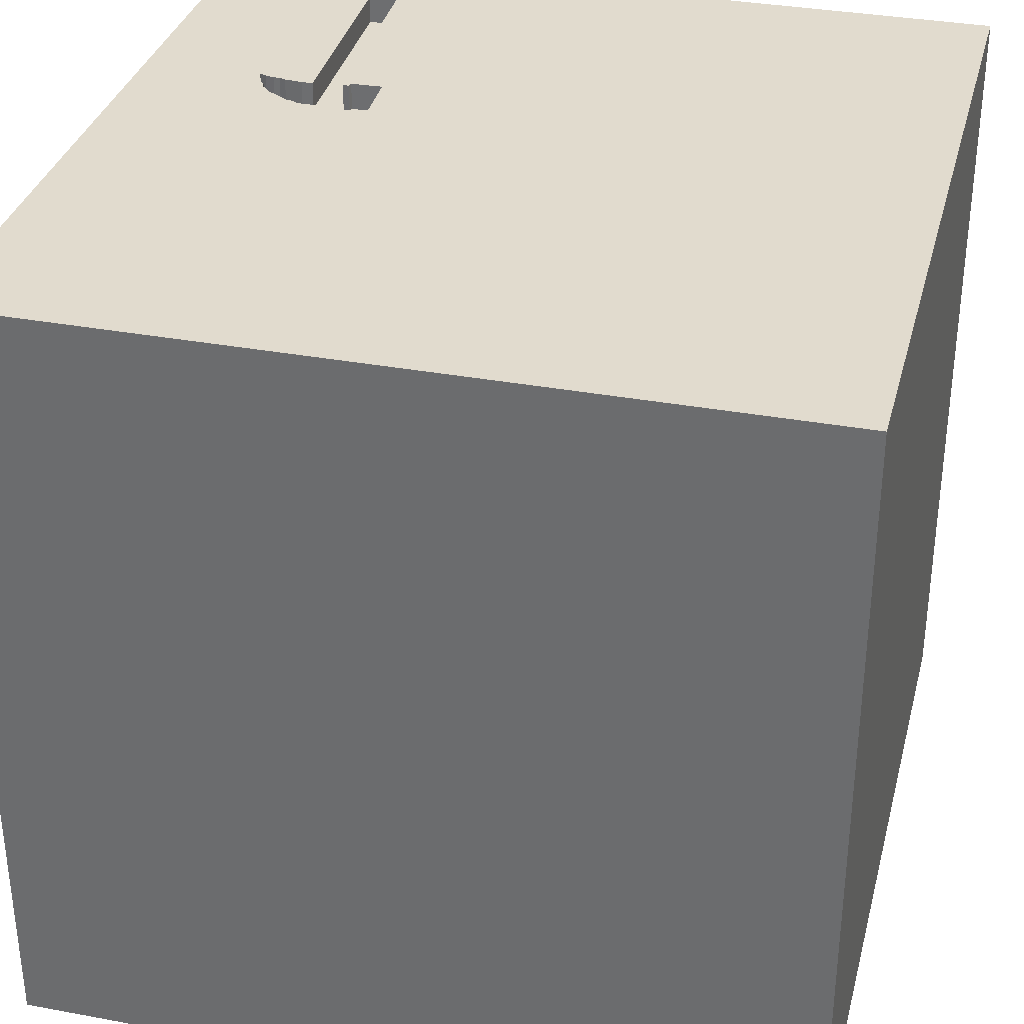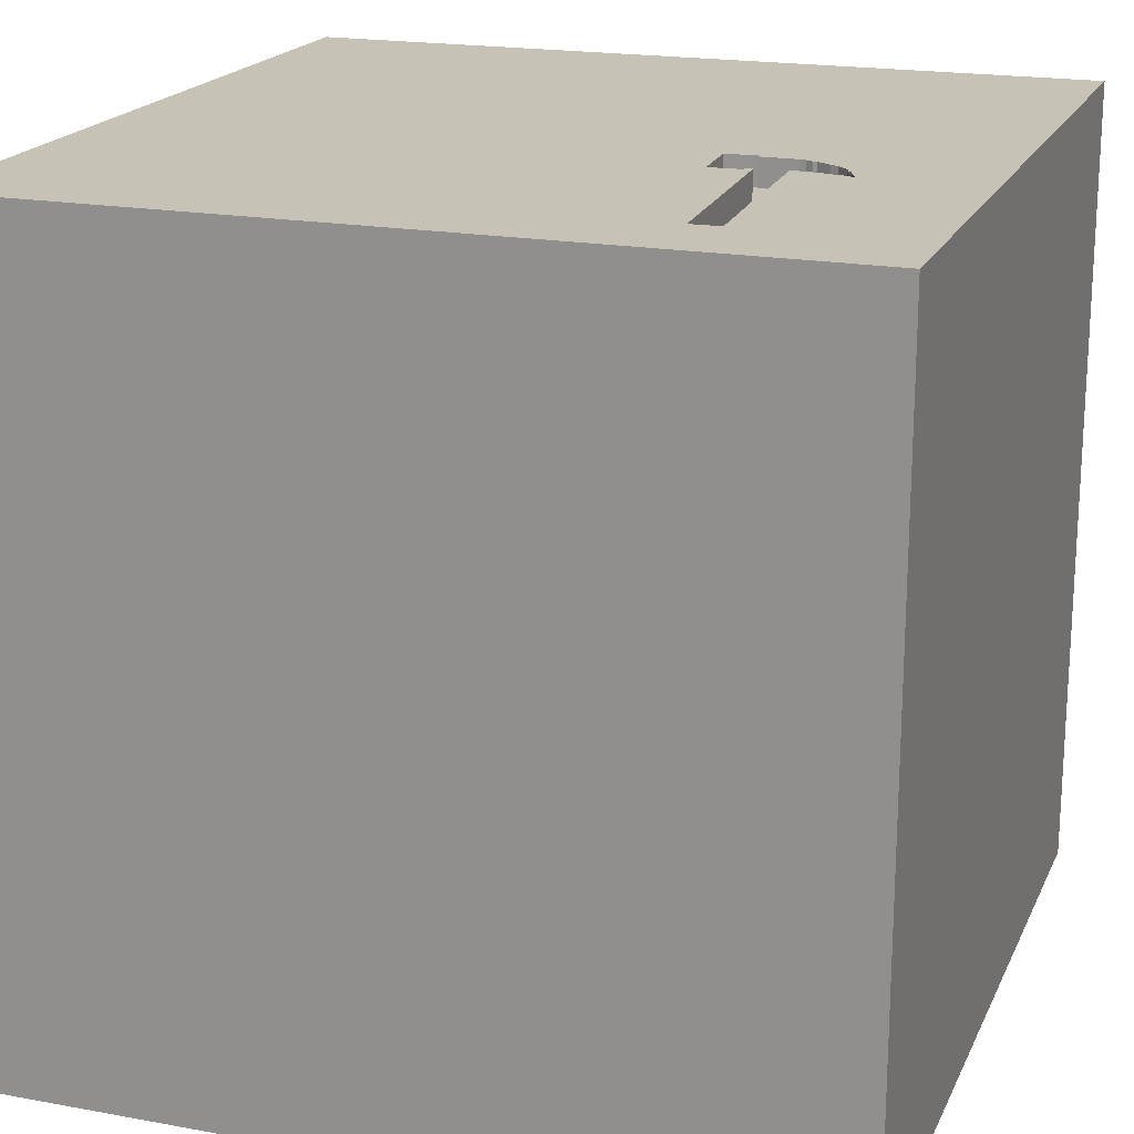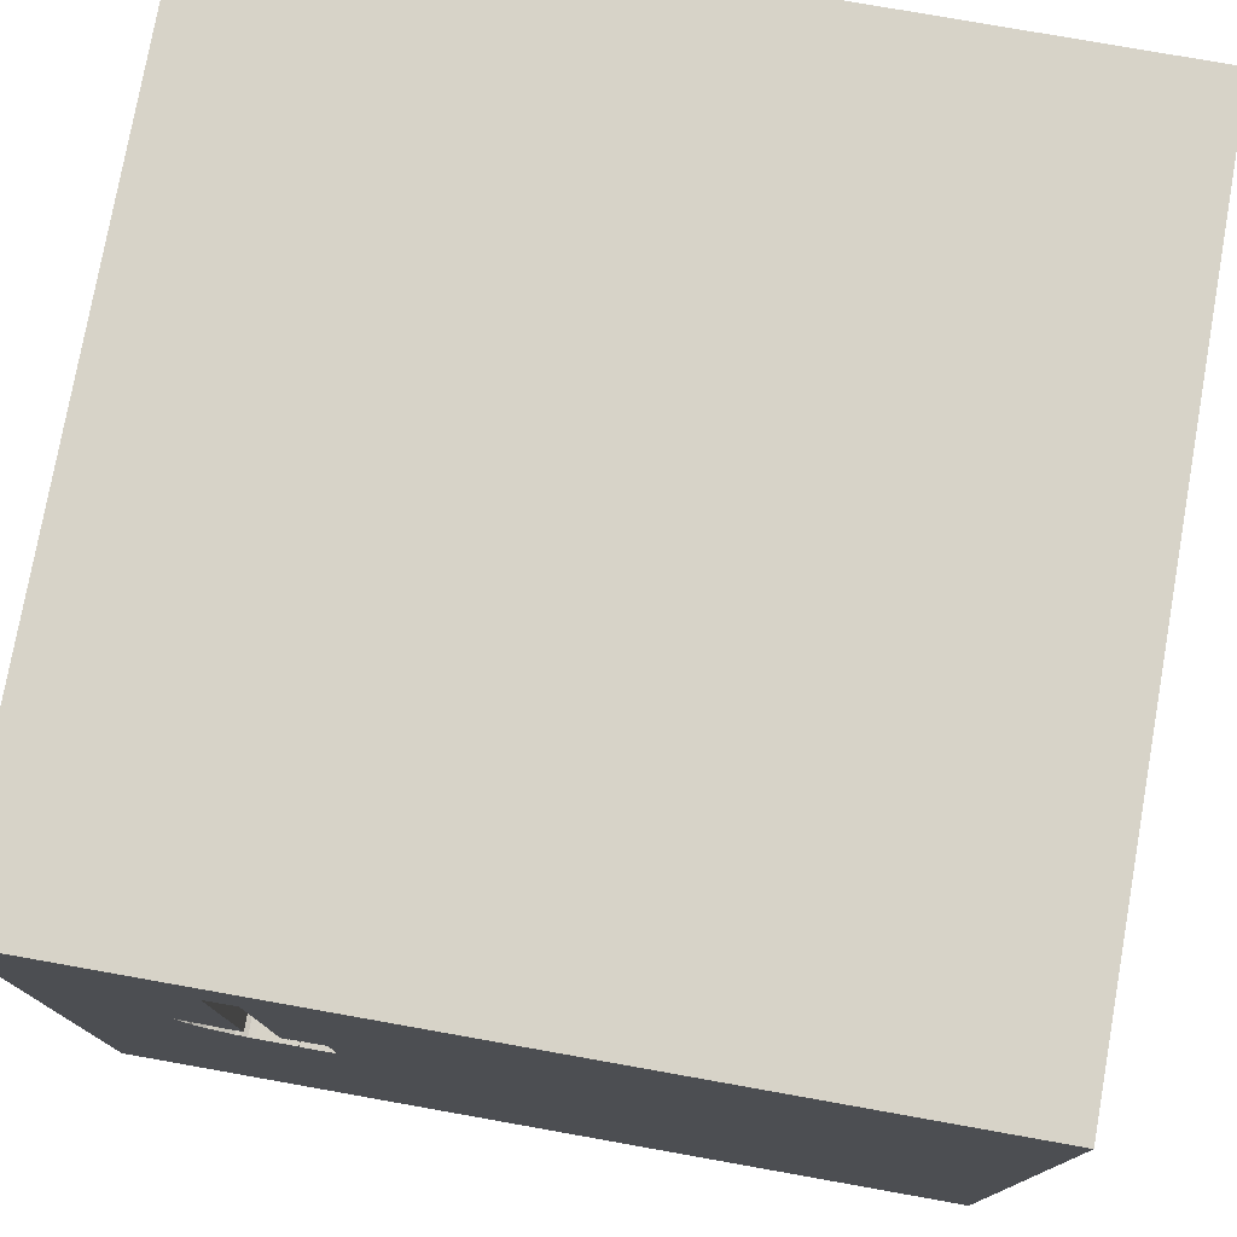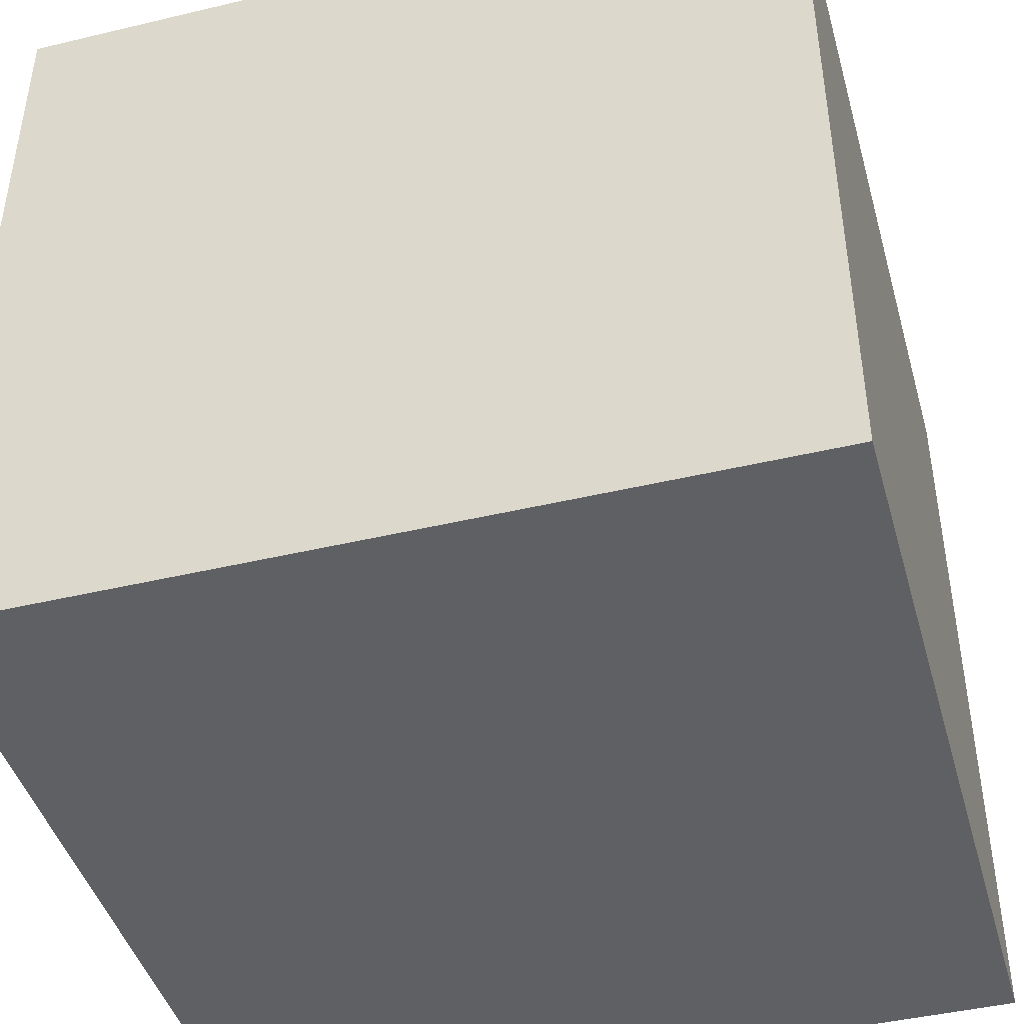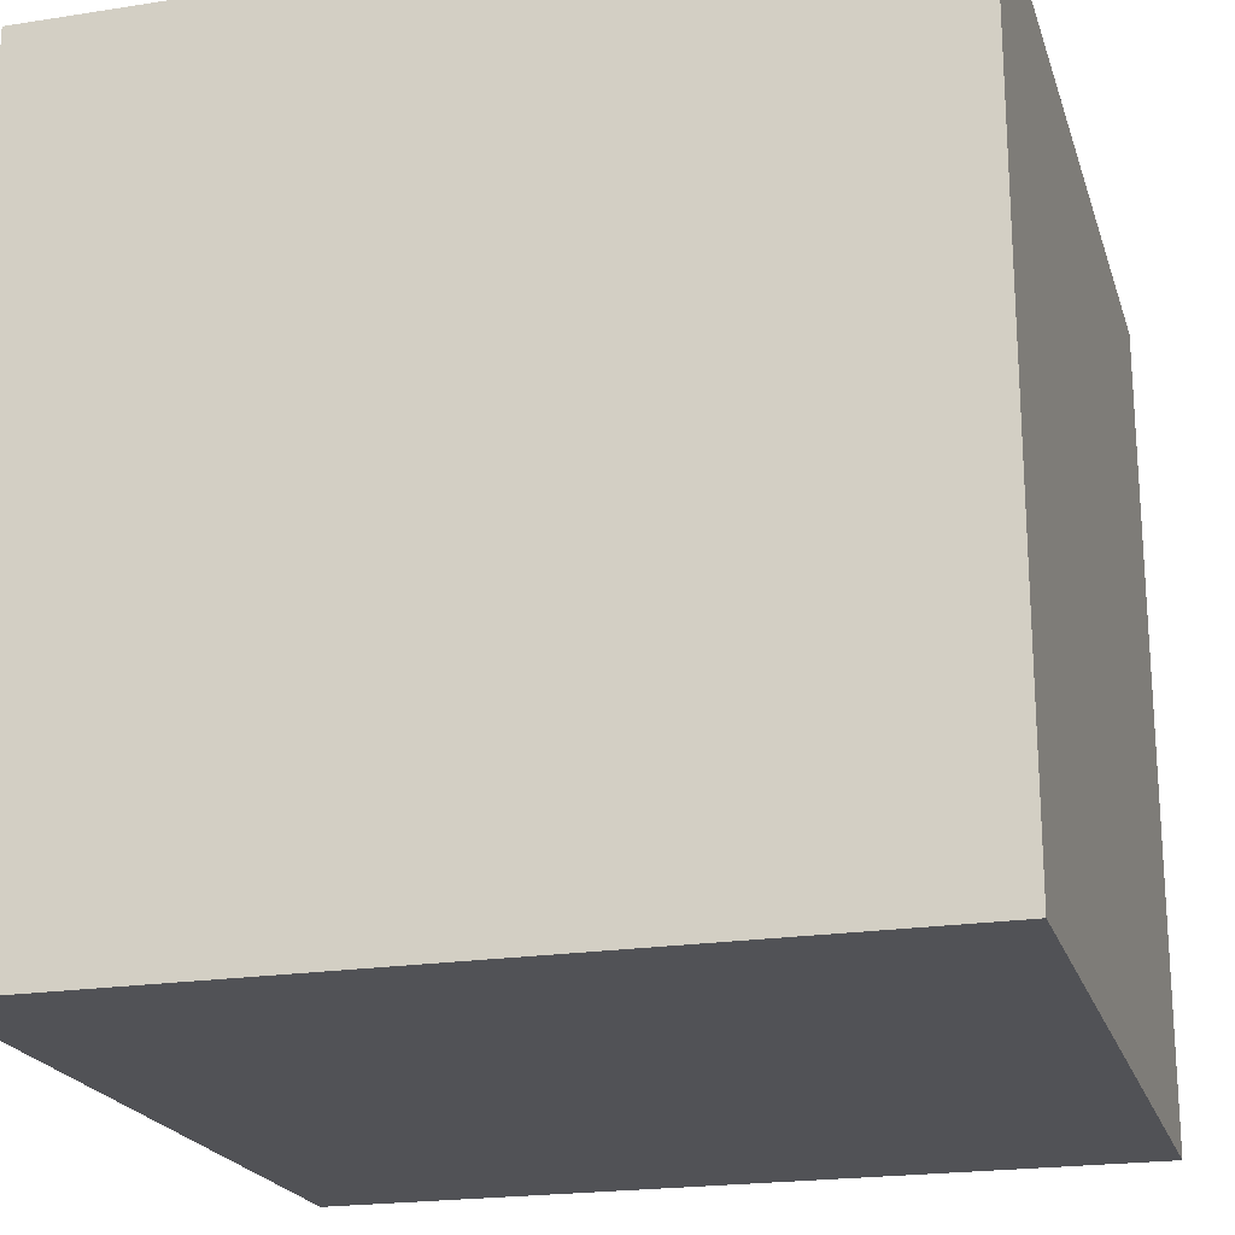
<metadata>
{"format":"obj","ext":"obj","renderer":"f3d","projection":"perspective","resolution":1024,"background":"white","views":[{"elev":33.8,"azim":-165.8,"up":"+Y"},{"elev":19.3,"azim":19.0,"up":"+Y"},{"elev":76.9,"azim":-169.9,"up":"+Z"},{"elev":-44.0,"azim":15.6,"up":"+Y"},{"elev":-21.2,"azim":-74.4,"up":"+Y"}]}
</metadata>
<code>
o hammer_138
v 0.7345 1.5 0.3892
v 0.7469 1.5 0.7271
v 0.9765 1.5 0.3896
v 0.9765 1.4 0.3896
v -1.042 -1.12 -1.5
v -0.9375 0.625 -1.5
v -0.8073 0.5208 1.5
v -0.8333 -0.1562 -1.5
v -0.6771 -0 1.5
v -0.7812 1.302 -1.5
v -0.8333 -0.625 1.5
v -1.029 -1.5 -0.05208
v -0.8073 -1.5 1.198
v -0.8854 -1.5 -0.6771
v -0.625 -1.5 0.625
v -1.042 -1.5 -1.5
v -0.8333 -1.5 -1.198
v -0.9896 -1.5 1.5
v -1.042 1.5 0.1562
v -0.638 1.5 -0.625
v -0.9896 1.5 -1.5
v -1.042 1.5 -1.25
v -0.8333 1.5 1.5
v 1.026 1.5 0.3343
v 0.5829 1.5 0.19
v 0.5829 1.4 0.19
v 0.8875 1.5 0.3743
v 0.8591 1.5 0.8062
v 1.036 1.5 0.3549
v 1.036 1.4 0.3549
v 0.3125 -1.094 1.5
v 0.625 0.2083 -1.5
v 0.4427 0.1562 1.5
v 0.1562 0 -1.5
v 0.4948 1.302 -1.5
v 0.651 1.211 1.5
v 0.625 -0.4427 -1.5
v 0.1823 -0.4818 1.5
v 0.4297 -1.5 0.4687
v 0.2344 -1.5 -0.1562
v 0.3906 -1.5 1.198
v 0.6901 -1.5 -0.6901
v 0.1562 -1.5 -1.5
v 0.1823 -1.5 -1.185
v 0.4167 -1.5 1.5
v 0.625 0.7292 1.5
v 0.4167 1.5 -1.042
v 0.4167 1.5 0.4167
v 0.625 1.5 -0.2604
v 0.7638 1.5 1.184
v 0.4167 1.5 -1.5
v 0.4687 1.5 1.5
v 0.5729 1.5 0.9375
v 0.1562 -1.276 -1.5
v 0.4167 0.8333 -1.5
v 0.8771 1.5 0.2164
v 0.5909 1.5 0.4085
v 0.8457 1.5 0.3758
v -0.2279 -0.638 -1.5
v -0.1823 -1.146 1.5
v -0.3125 0.3516 -1.5
v -0.1823 0.4427 1.5
v -0.2083 -0 1.5
v -0.2474 1.12 -1.5
v -0.05208 1.094 1.5
v 0 -1.5 0.4687
v -0.2604 -1.5 1.12
v 0 -1.5 -0.4688
v -0.2083 -1.5 1.5
v -0.2083 1.5 0.4167
v -0.1823 1.5 -0.1562
v -0.2083 1.5 1.042
v -0.1562 1.5 -0.625
v -0.2083 1.5 -1.5
v -0.1823 1.5 -1.185
v -0.1562 1.5 1.5
v 0.9998 1.5 0.3888
v 0.8533 1.5 0.2033
v 1.056 1.5 0.41
v 1.056 1.4 0.41
v 0.8457 1.4 0.3758
v 1.185 -1.016 -1.5
v 1.198 -0.8854 1.5
v 1.25 0.4688 -1.5
v 1.224 -0.2083 -1.5
v 1.198 -0 1.5
v 0.9635 0.9896 -1.5
v 1.25 1.198 1.5
v 1.055 -1.5 0.3125
v 1.25 -1.5 -0.2083
v 1.5 -1.5 1.5
v 1.016 -1.5 -1.185
v 0.9896 -1.5 1.5
v 1.25 -1.5 0.8854
v 1.12 0.4427 1.5
v 0.957 1.5 -1.003
v 1.25 1.5 0.2083
v 0.8707 1.5 1.18
v 1.302 1.5 -0.4687
v 0.9896 1.5 -1.5
v 1.042 1.5 1.5
v 1.042 -0.4167 1.5
v 0.9435 1.5 0.2512
v 0.9435 1.4 0.2512
v 0.6489 1.5 0.4063
v 1.011 1.5 0.3046
v 0.7638 1.4 1.184
v 0.9998 1.4 0.3888
v 0.8515 1.5 0.5632
v -0.5208 1.029 1.5
v -0.4687 -1.5 0.1562
v -0.4687 -1.5 -1.5
v -0.4687 -1.5 -0.4167
v -0.6771 -1.172 1.5
v -1.5 -0.8333 -1.5
v -1.5 -1.042 1.5
v -1.5 0.4688 -1.198
v -1.5 0.4167 0.4688
v -1.5 0.3125 -0.1302
v -1.5 0.651 1.211
v -1.5 0.5859 -0.5208
v -1.5 0.4167 -1.5
v -1.5 0.1562 1.5
v -1.5 -0.1042 -0.7552
v -1.5 -0.3125 0.1302
v -1.5 -0.2214 1.224
v -1.5 0.02604 0.7812
v -1.5 -0.1562 -1.5
v -1.5 -0.1562 -1.25
v -1.5 0.9896 -0.9375
v -1.5 1.042 0.4297
v -1.5 1.185 -0.1823
v -1.5 1.25 1.224
v -1.5 0.9896 -1.5
v -1.5 1.198 -1.302
v -1.5 0.9896 0.8333
v -1.5 -0.6771 -1.029
v -1.5 -0.6901 0.6771
v -1.5 -0.4687 -0.4297
v -1.5 -0.4688 1.5
v -1.5 -1.5 -0.8333
v -1.5 -1.5 0.4687
v -1.5 -1.5 -0.1562
v -1.5 -1.5 1.042
v -1.5 -1.5 1.5
v -1.5 -1.5 -1.5
v -1.5 0.8333 1.5
v -1.5 1.5 -1.5
v -1.5 1.5 -0.9896
v -1.5 1.5 0.2083
v -1.5 1.5 0.9896
v -1.5 1.5 1.5
v -1.5 1.5 -0.4167
v -1.5 -1.198 -0.651
v -1.5 -1.198 0.4167
v -1.5 -1.198 -0.1042
v -1.5 -1.113 1.172
v -1.5 -1.198 -1.224
v 1.056 1.5 0.396
v 1.033 1.5 0.3969
v 1.033 1.4 0.3969
v 1.035 1.5 0.3456
v 1.035 1.4 0.3456
v 0.6996 1.5 0.1997
v 0.6996 1.4 0.1997
v 0.6771 -0.9115 1.5
v 0.7812 -1.5 -0.1823
v 0.8333 -1.5 -1.5
v 0.9719 1.5 0.2641
v 0.643 1.5 0.1878
v 0.7542 1.5 0.9252
v 1.354 -1.5 -0.8333
v 1.5 -1.5 -1.5
v 1.5 1.5 -1.5
v 1.5 1.5 1.5
v 1.5 -1.042 -1.042
v 1.5 -1.081 1.107
v 1.5 -0.8333 -1.5
v 1.5 -1.042 -0.4167
v 1.5 -0.9896 1.5
v 1.5 0.4688 -0.8333
v 1.5 0.5469 0.4427
v 1.5 0.2214 -0.1823
v 1.5 0.2344 1.224
v 1.5 0.4688 -1.5
v 1.5 0.4948 -1.302
v 1.5 0.2083 1.5
v 1.5 -0.179 0.638
v 1.5 0 -0.625
v 1.5 -0.1562 -1.5
v 1.5 -0.2083 -1.12
v 1.5 1.081 -1.029
v 1.5 1.185 0.1823
v 1.5 1.159 0.9375
v 1.5 1.042 -1.5
v 1.5 1.042 -0.4167
v 1.5 0.9896 1.5
v 1.5 -0.625 0.4167
v 1.5 -0.4427 -0.2083
v 1.5 -1.5 -0.8333
v 1.5 -1.5 0.4167
v 1.5 -1.5 -0.1562
v 1.5 -1.5 0.9896
v 1.5 1.5 -0.9896
v 1.5 1.5 0.4167
v 1.5 1.5 -0.2083
v 1.5 1.5 0.9896
v 1.5 -1.237 0.4362
v 1.5 -0.4167 1.354
v 1.5 -0.4167 1.5
v 0.9529 1.5 0.3812
v 0.9529 1.4 0.3812
v -1.198 -1.146 1.5
v -1.25 0.1562 -1.5
v -1.198 0.1302 1.5
v -1.198 1.25 1.5
v -1.211 -0.4427 -1.5
v -1.224 -0.4427 1.5
v -1.302 -1.5 -1.029
v -1.302 -1.5 0.4167
v -1.25 -1.5 1.042
v -1.302 -1.5 -0.4167
v -1.276 0.6771 1.5
v -1.211 1.5 -0.625
v -1.104 1.5 0.8333
v 0.8299 1.5 0.1995
v 0.8771 1.4 0.2164
v -0.4427 -0.5339 1.5
v -0.4167 -1.5 -1.042
v -0.3906 -1.25 -1.5
v 0.7071 1.5 0.4042
v 0.7071 1.4 0.4042
v 0.9719 1.4 0.2641
v 1.056 1.4 0.396
v 0.891 1.5 0.2159
v 0.891 1.4 0.2159
v 0.8333 -1.5 1.042
v 0.6991 1.5 0.1857
v 0.7292 -1.146 -1.5
v 0.8333 -1.354 1.5
v 0.8875 1.4 0.3743
v 0.8299 1.4 0.1995
v 0.7111 1.5 0.3854
v 0.7111 1.4 0.3854
v 1.011 1.4 0.3046
v 0.8533 1.4 0.2033
v 0.7345 1.4 0.3892
v 0.6991 1.4 0.1857
v 1.016 1.5 0.323
v 1.016 1.4 0.323
v 0.8707 1.4 1.18
v 0.5909 1.4 0.4085
f 116 157 145
f 157 144 145
f 18 213 145
f 213 116 145
f 144 221 145
f 221 18 145
f 140 157 116
f 157 142 144
f 221 13 18
f 213 140 116
f 140 126 157
f 142 221 144
f 18 114 213
f 213 218 140
f 69 114 18
f 157 155 142
f 13 69 18
f 142 220 221
f 69 60 114
f 213 11 218
f 123 126 140
f 126 138 157
f 138 155 157
f 155 143 142
f 221 15 13
f 13 67 69
f 114 11 213
f 218 123 140
f 155 156 143
f 143 220 142
f 220 15 221
f 143 12 220
f 60 228 114
f 228 11 114
f 12 15 220
f 15 67 13
f 218 215 123
f 67 41 69
f 45 60 69
f 123 120 126
f 41 45 69
f 45 31 60
f 11 228 218
f 218 9 215
f 147 120 123
f 127 138 126
f 138 156 155
f 156 141 143
f 143 222 12
f 12 111 15
f 228 9 218
f 215 147 123
f 138 125 156
f 156 154 141
f 141 222 143
f 60 38 228
f 215 223 147
f 120 127 126
f 15 66 67
f 93 31 45
f 31 38 60
f 41 93 45
f 93 240 31
f 9 7 215
f 215 7 223
f 127 125 138
f 141 219 222
f 41 237 93
f 125 139 156
f 219 14 222
f 14 12 222
f 111 66 15
f 66 41 67
f 240 166 31
f 228 63 9
f 120 118 127
f 139 154 156
f 12 113 111
f 66 39 41
f 166 38 31
f 38 63 228
f 147 133 120
f 154 158 141
f 14 113 12
f 93 91 240
f 240 83 166
f 9 62 7
f 223 216 147
f 152 133 147
f 136 118 120
f 118 125 127
f 158 146 141
f 111 40 66
f 237 91 93
f 91 83 240
f 63 62 9
f 216 152 147
f 139 137 154
f 146 219 141
f 39 237 41
f 38 33 63
f 133 136 120
f 119 139 125
f 137 158 154
f 219 17 14
f 237 94 91
f 136 131 118
f 118 119 125
f 113 40 111
f 40 39 66
f 166 102 38
f 7 110 223
f 14 229 113
f 113 68 40
f 83 102 166
f 33 62 63
f 62 110 7
f 110 216 223
f 152 151 133
f 119 124 139
f 158 115 146
f 17 229 14
f 91 180 83
f 216 23 152
f 225 151 152
f 131 119 118
f 124 137 139
f 5 146 115
f 146 16 219
f 40 167 39
f 39 89 237
f 94 203 91
f 177 180 91
f 102 33 38
f 225 152 23
f 133 131 136
f 5 16 146
f 16 17 219
f 229 68 113
f 167 89 39
f 89 94 237
f 177 91 203
f 151 131 133
f 137 115 158
f 110 23 216
f 131 132 119
f 119 121 124
f 124 129 137
f 217 5 115
f 102 86 33
f 33 46 62
f 62 65 110
f 16 112 17
f 229 44 68
f 68 42 40
f 208 177 203
f 180 102 83
f 151 150 131
f 5 112 16
f 112 229 17
f 42 167 40
f 89 203 94
f 209 180 177
f 180 210 102
f 72 225 23
f 70 19 225
f 225 150 151
f 132 121 119
f 121 117 124
f 117 129 124
f 129 115 137
f 59 5 217
f 230 112 5
f 89 201 203
f 198 188 177
f 188 209 177
f 209 210 180
f 46 65 62
f 65 23 110
f 70 225 72
f 19 150 225
f 129 128 115
f 8 59 217
f 59 230 5
f 44 42 68
f 167 90 89
f 208 203 201
f 198 177 208
f 86 95 33
f 33 95 46
f 65 76 23
f 150 132 131
f 217 115 128
f 210 86 102
f 72 23 76
f 71 19 70
f 214 217 128
f 61 59 8
f 112 44 229
f 90 201 89
f 184 210 209
f 210 187 86
f 46 36 65
f 8 217 214
f 34 59 61
f 54 112 230
f 112 43 44
f 90 202 201
f 199 198 208
f 199 188 198
f 188 184 209
f 184 187 210
f 121 130 117
f 54 43 112
f 42 90 167
f 208 201 202
f 183 188 199
f 132 130 121
f 117 128 129
f 187 95 86
f 36 76 65
f 20 19 71
f 224 150 19
f 150 153 132
f 117 122 128
f 6 8 214
f 59 54 230
f 44 92 42
f 36 52 76
f 50 72 76
f 48 70 72
f 49 71 70
f 20 224 19
f 224 153 150
f 214 128 122
f 61 8 6
f 32 34 61
f 179 208 202
f 179 199 208
f 183 182 188
f 182 184 188
f 50 76 52
f 53 72 50
f 48 72 53
f 49 70 48
f 73 20 71
f 6 214 122
f 34 37 59
f 37 54 59
f 95 88 46
f 49 73 71
f 153 130 132
f 32 37 34
f 239 54 37
f 43 168 44
f 42 172 90
f 90 200 202
f 189 183 199
f 88 36 46
f 47 73 49
f 153 149 130
f 130 135 117
f 117 134 122
f 55 32 61
f 54 168 43
f 168 92 44
f 92 172 42
f 172 200 90
f 179 202 200
f 194 184 182
f 194 187 184
f 187 197 95
f 231 48 53
f 48 105 57
f 170 238 49
f 49 48 25
f 49 25 170
f 96 47 49
f 224 149 153
f 135 134 117
f 6 122 134
f 87 32 55
f 239 168 54
f 176 179 200
f 191 199 179
f 181 183 189
f 181 196 183
f 194 197 187
f 197 88 95
f 231 53 2
f 105 48 231
f 231 1 243
f 25 48 57
f 75 20 73
f 64 61 6
f 191 179 176
f 189 199 191
f 192 196 181
f 193 182 183
f 36 101 52
f 98 50 52
f 53 50 171
f 2 53 171
f 1 231 2
f 226 97 238
f 238 164 226
f 97 49 238
f 47 75 73
f 149 135 130
f 55 61 64
f 85 37 32
f 82 239 37
f 196 193 183
f 88 101 36
f 98 52 101
f 235 103 97
f 97 226 78
f 78 56 235
f 97 78 235
f 22 224 20
f 22 149 224
f 35 55 64
f 92 200 172
f 181 189 191
f 193 194 182
f 97 103 169
f 99 96 49
f 75 22 20
f 64 6 10
f 87 55 35
f 84 32 87
f 84 85 32
f 85 82 37
f 82 168 239
f 186 181 191
f 169 106 97
f 149 148 135
f 135 148 134
f 148 6 134
f 192 181 186
f 197 175 88
f 88 175 101
f 249 24 162
f 97 106 249
f 29 159 97
f 97 249 162
f 97 162 29
f 99 49 97
f 22 148 149
f 10 6 148
f 168 173 92
f 92 173 200
f 194 175 197
f 98 101 175
f 3 109 28
f 28 98 3
f 79 97 159
f 100 47 96
f 51 75 47
f 74 22 75
f 21 10 148
f 74 64 10
f 51 35 64
f 100 87 35
f 82 173 168
f 176 200 173
f 204 196 192
f 206 193 196
f 205 194 193
f 205 97 98
f 97 79 98
f 79 3 98
f 3 79 160
f 160 77 3
f 206 99 97
f 204 96 99
f 174 100 96
f 100 51 47
f 51 74 75
f 74 21 22
f 21 148 22
f 74 10 21
f 51 64 74
f 100 35 51
f 174 87 100
f 195 84 87
f 185 85 84
f 178 82 85
f 178 191 176
f 185 186 191
f 195 192 186
f 174 204 192
f 204 206 196
f 206 205 193
f 205 207 194
f 207 175 194
f 207 98 175
f 205 98 207
f 58 109 3
f 3 211 27
f 58 3 27
f 206 97 205
f 204 99 206
f 174 96 204
f 174 195 87
f 195 185 84
f 185 190 85
f 190 178 85
f 178 173 82
f 178 176 173
f 190 191 178
f 185 191 190
f 195 186 185
f 174 192 195
f 244 252 232
f 252 244 26
f 231 243 244
f 244 232 231
f 105 231 232
f 232 252 105
f 252 26 57
f 244 165 26
f 243 1 244
f 252 57 105
f 25 57 26
f 247 165 244
f 165 248 26
f 247 244 1
f 170 25 26
f 26 248 170
f 242 165 247
f 248 165 238
f 247 1 2
f 248 238 170
f 165 242 226
f 226 164 165
f 81 242 247
f 164 238 165
f 107 247 2
f 107 2 171
f 171 50 107
f 227 242 81
f 251 81 247
f 247 107 251
f 50 98 107
f 242 246 226
f 227 246 242
f 227 81 241
f 81 251 28
f 109 58 81
f 28 109 81
f 251 107 98
f 78 226 246
f 246 227 78
f 241 104 227
f 241 81 27
f 28 251 98
f 58 27 81
f 56 78 227
f 104 241 212
f 227 104 236
f 227 236 56
f 233 104 212
f 212 241 27
f 27 211 212
f 103 235 236
f 236 104 103
f 235 56 236
f 169 103 104
f 104 233 169
f 233 212 245
f 211 3 212
f 233 245 169
f 212 250 245
f 4 212 3
f 106 169 245
f 212 4 250
f 245 250 106
f 3 77 4
f 250 4 108
f 249 106 250
f 108 4 77
f 108 30 250
f 24 249 250
f 250 163 24
f 77 160 108
f 161 30 108
f 30 163 250
f 162 24 163
f 161 108 160
f 30 161 234
f 29 162 163
f 163 30 29
f 159 29 30
f 30 234 159
f 80 234 161
f 80 161 160
f 160 79 80
f 234 80 159
f 79 159 80

</code>
